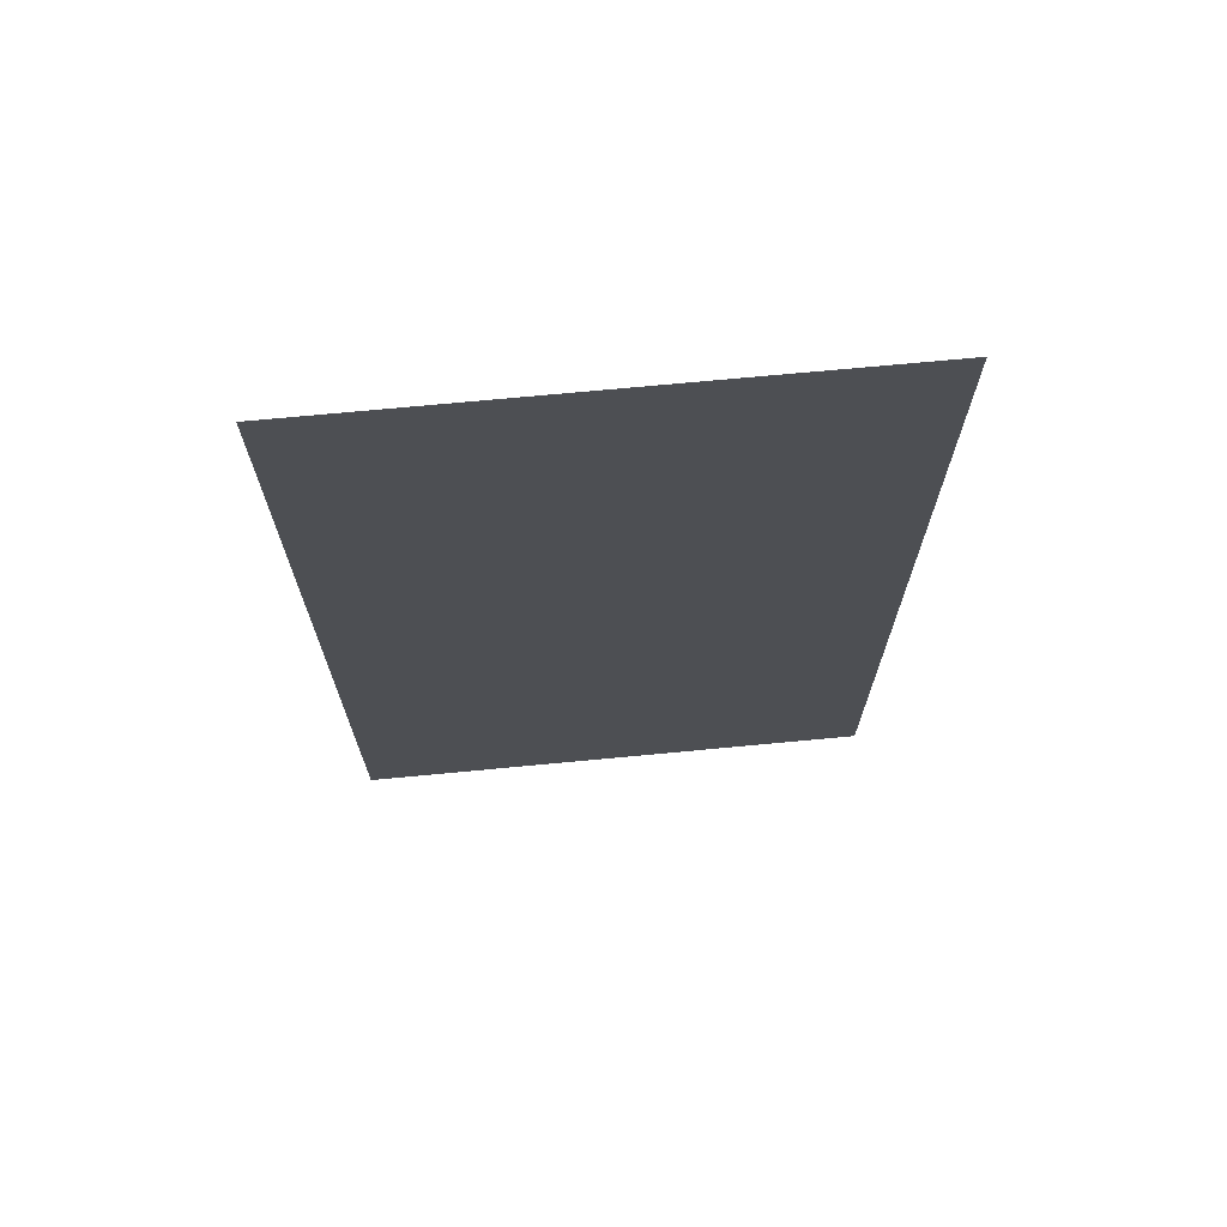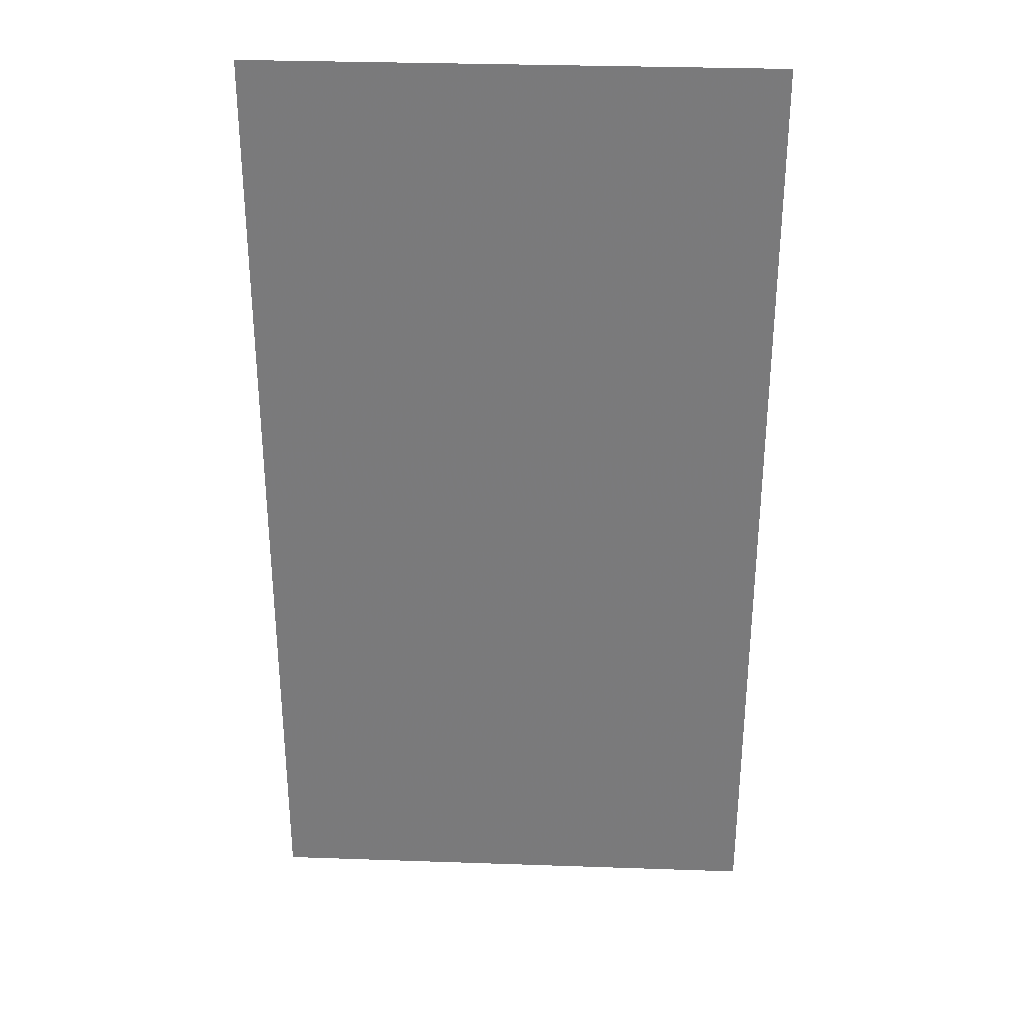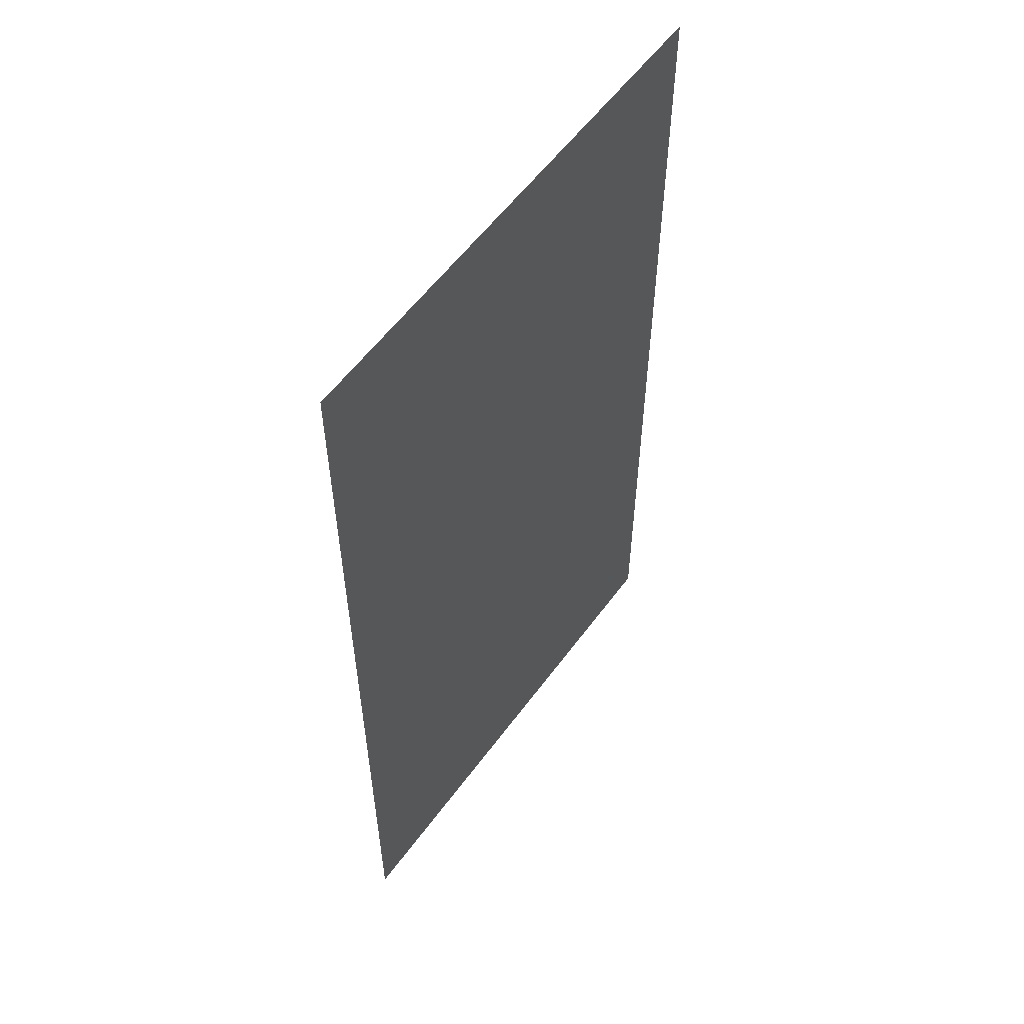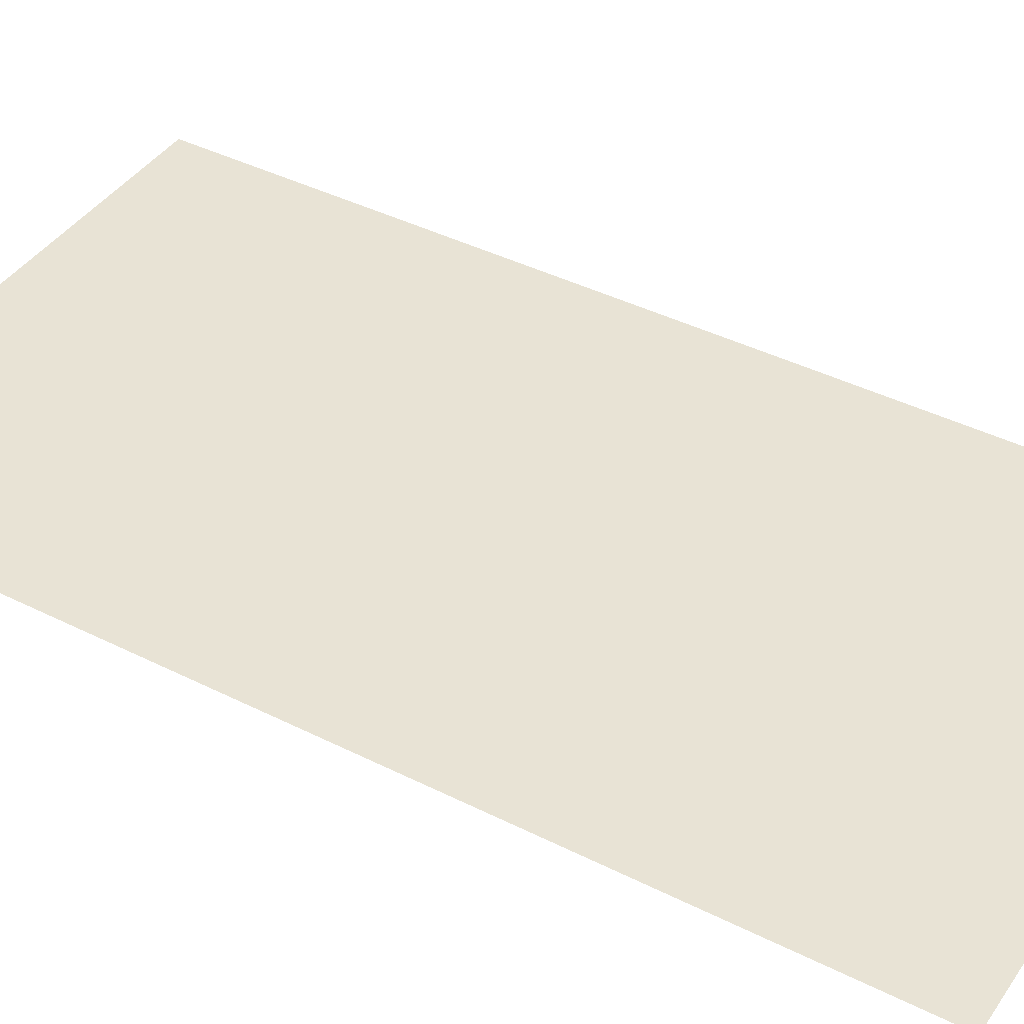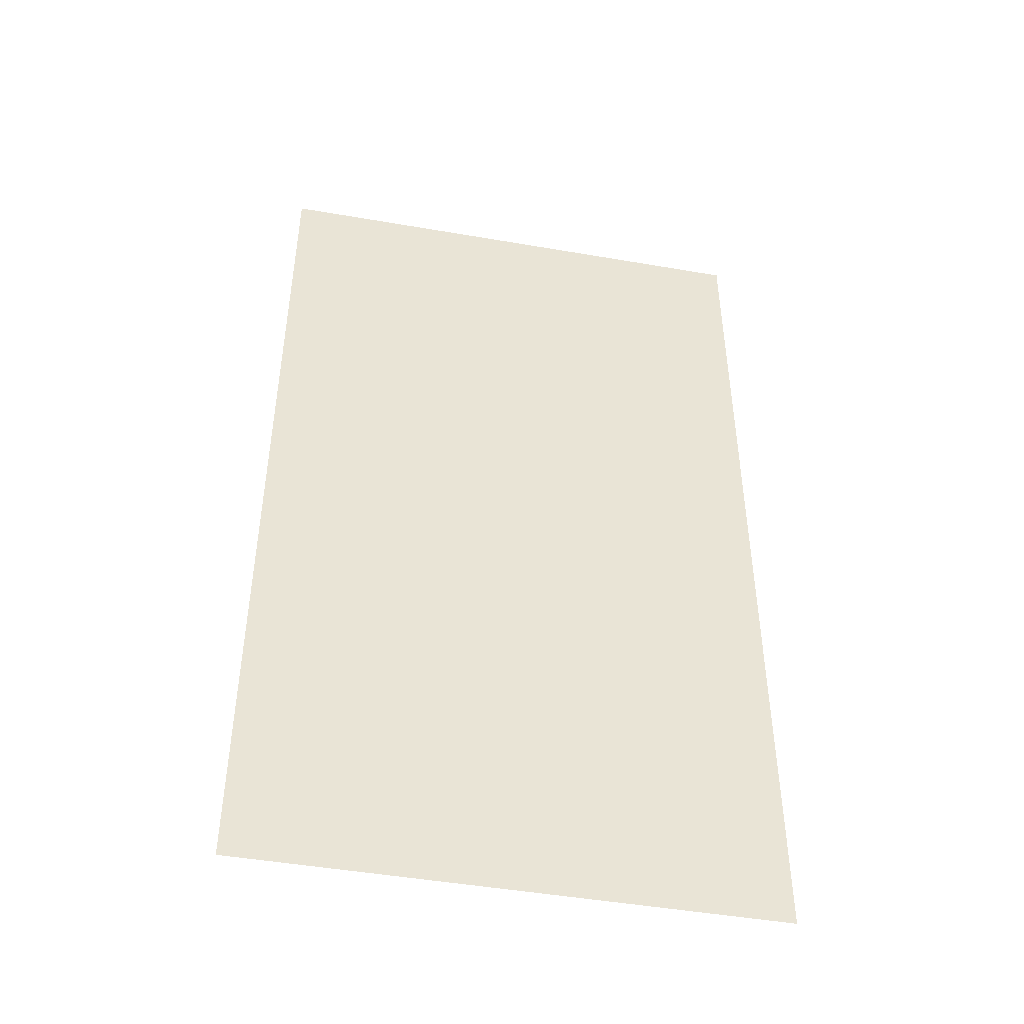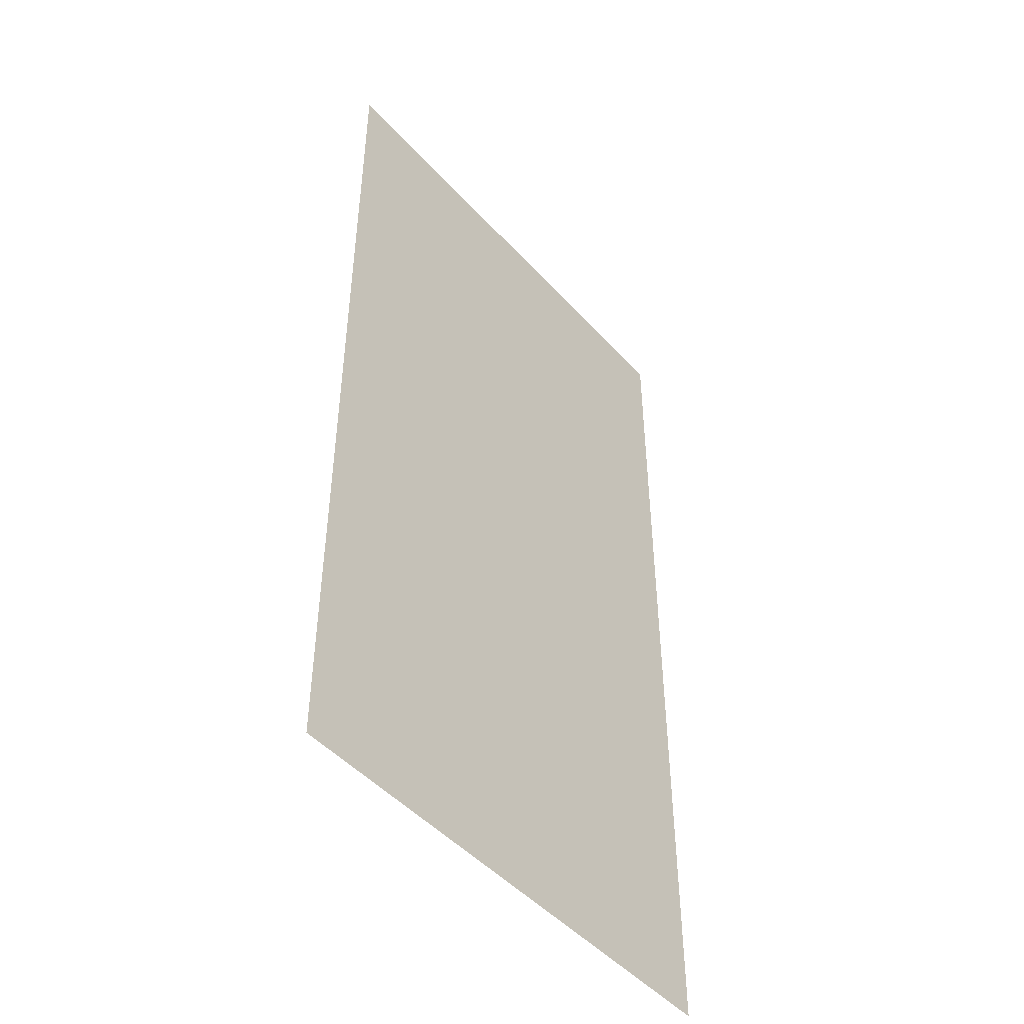
<metadata>
{"format":"obj","ext":"obj","renderer":"f3d","projection":"perspective","resolution":1024,"background":"white","views":[{"elev":71.5,"azim":174.6,"up":"+Y"},{"elev":31.5,"azim":-177.2,"up":"+Y"},{"elev":57.2,"azim":125.9,"up":"+Y"},{"elev":41.3,"azim":-58.6,"up":"+Z"},{"elev":-47.1,"azim":-11.1,"up":"+Y"},{"elev":-47.9,"azim":129.8,"up":"+Y"}]}
</metadata>
<code>
o object/3012
v 64 40 -64
v 64 -88 -64
v -64 -88 -64
v -64 40 -64
v 64 120 -64
v -64 120 -64
v 64 -120 -64
v -64 -120 -64
v 64 -216 -64
v 64 168 -64
v -64 168 -64
v 64 40 -64
f 1 2 3
f 1 3 4
f 1 4 5
f 5 4 6
f 3 2 7
f 3 7 8

</code>
